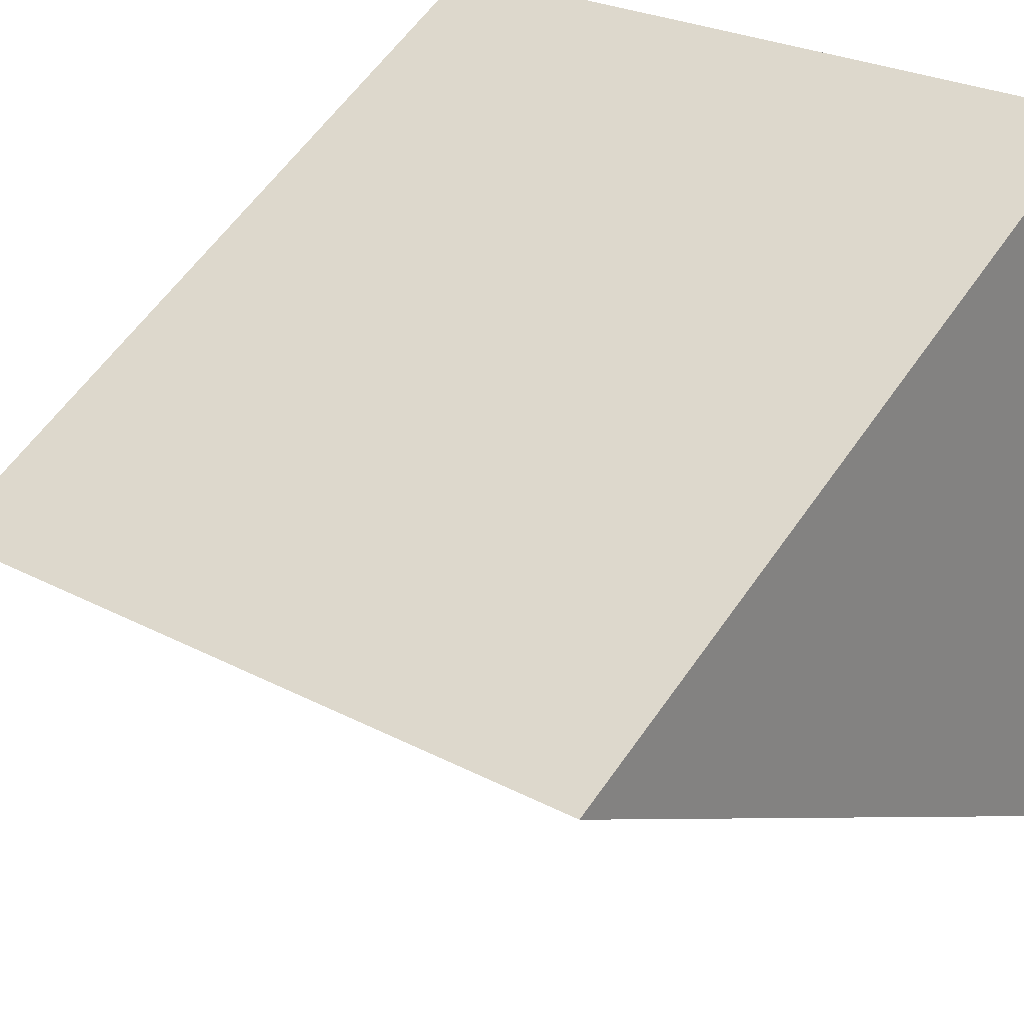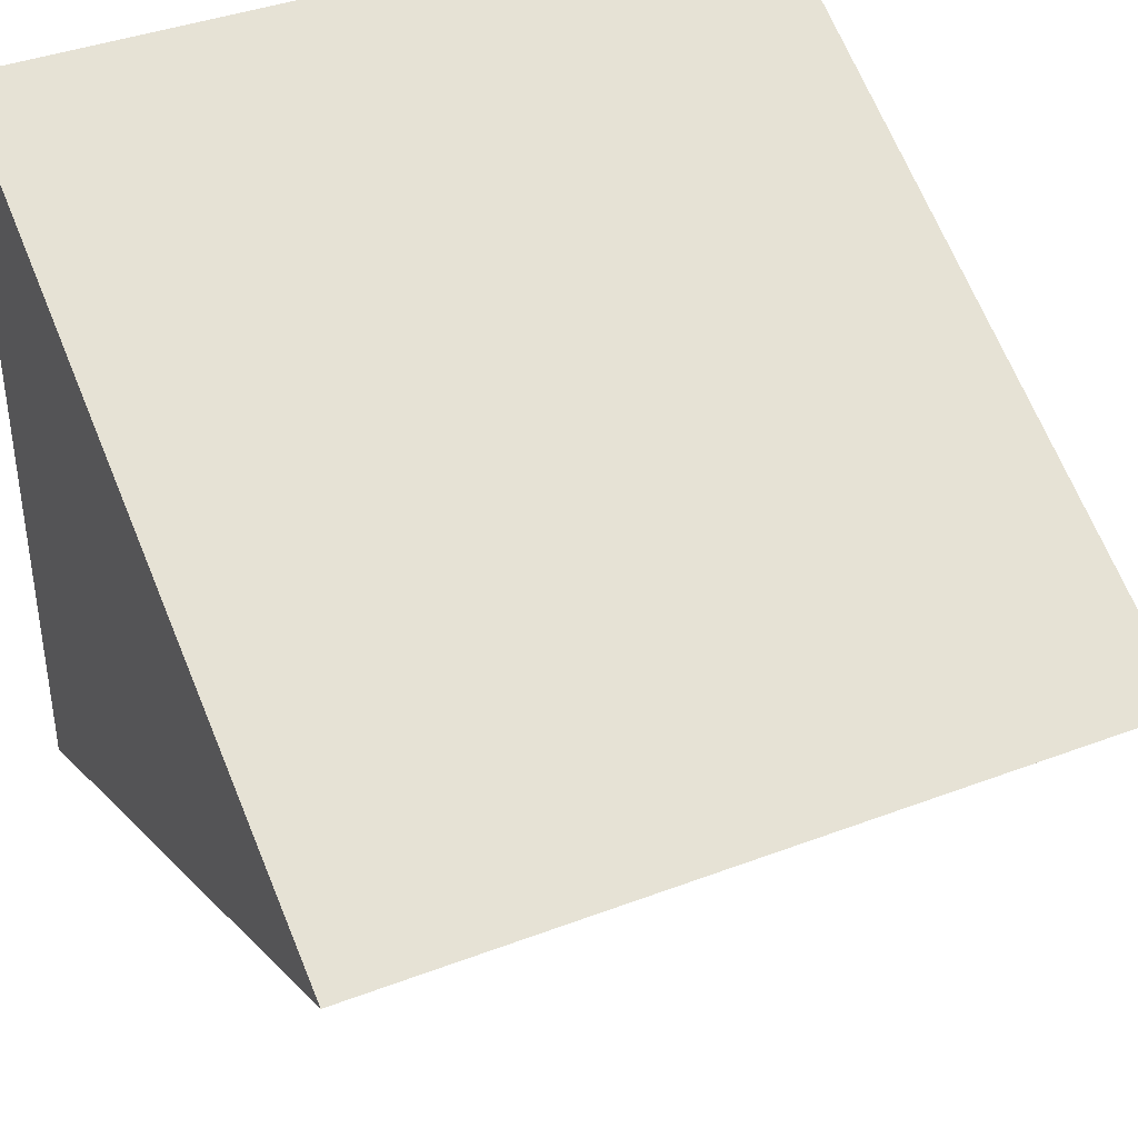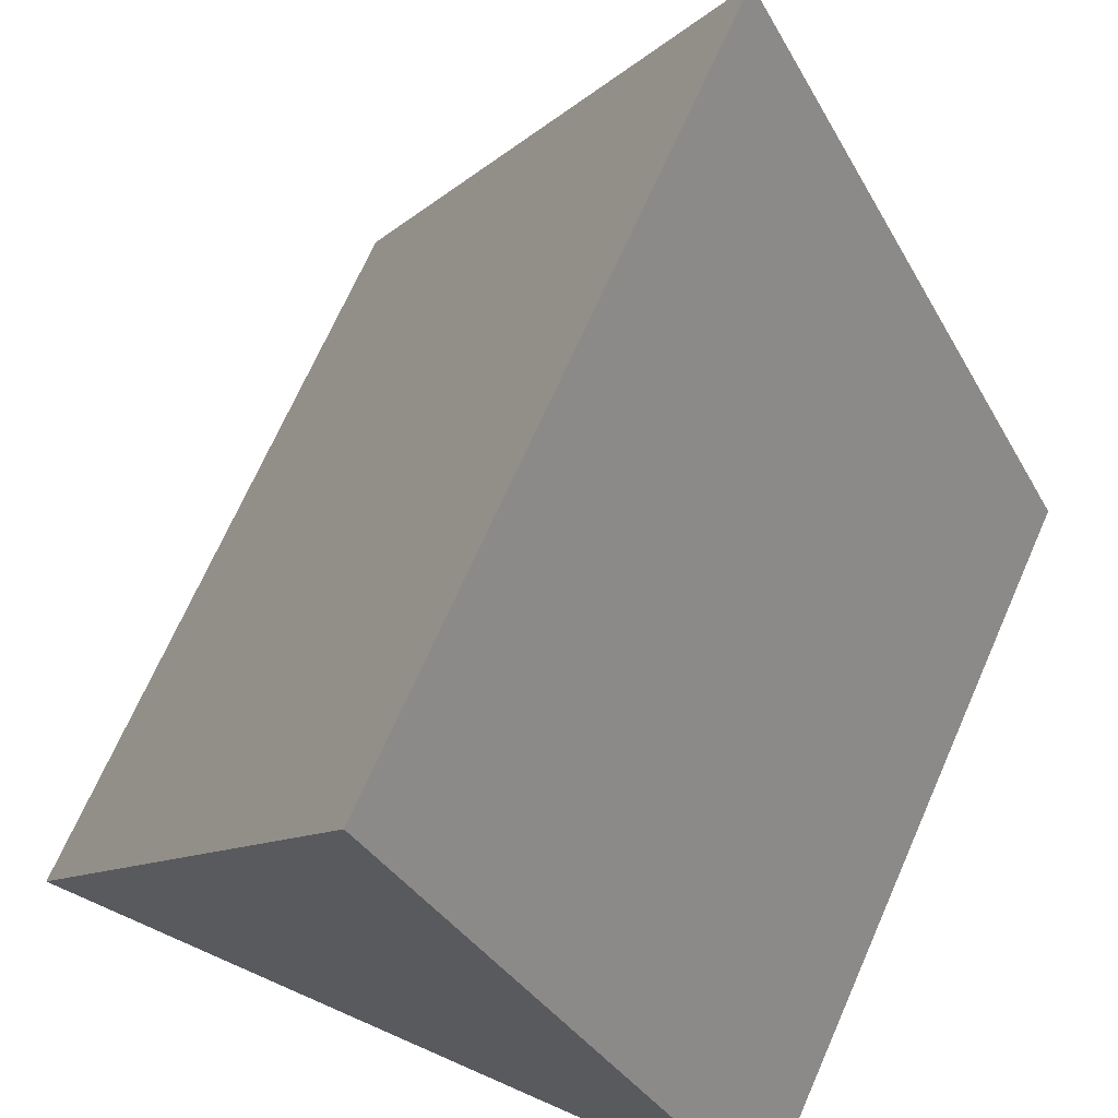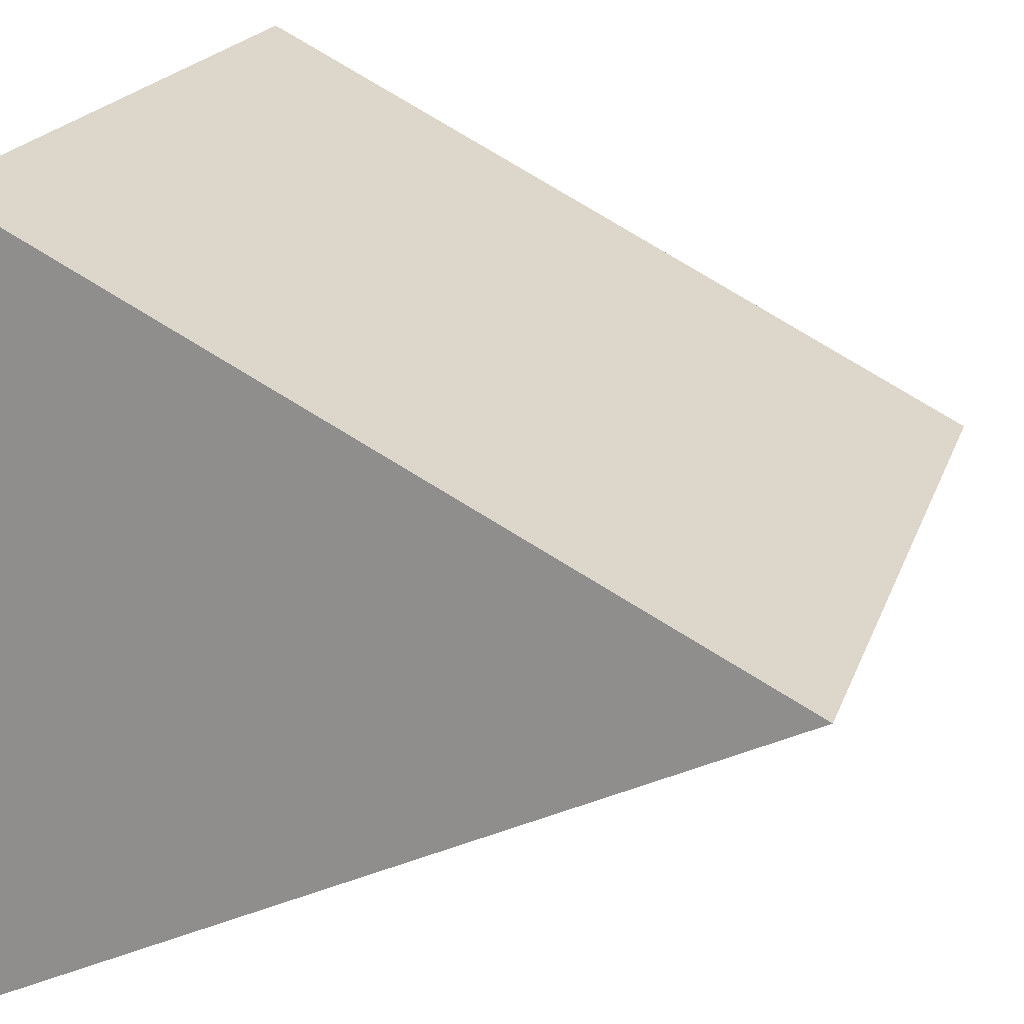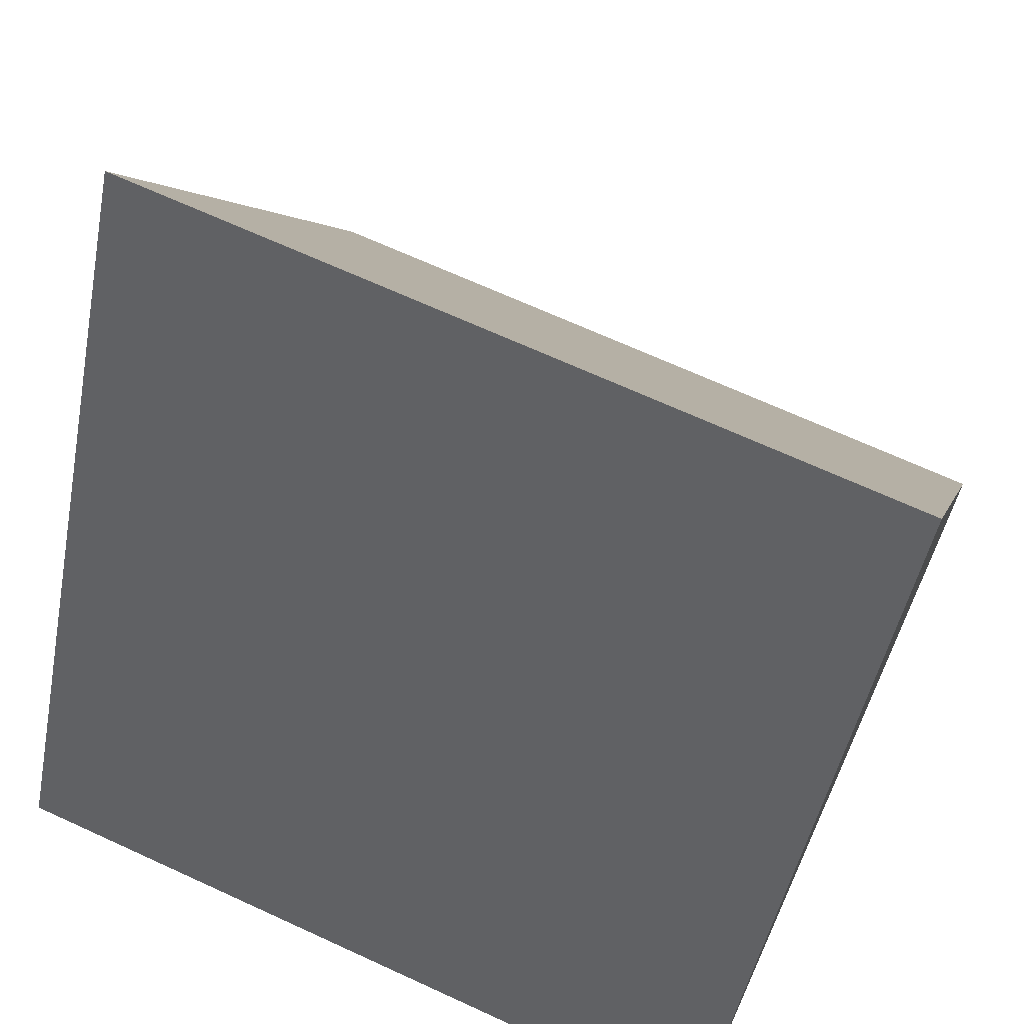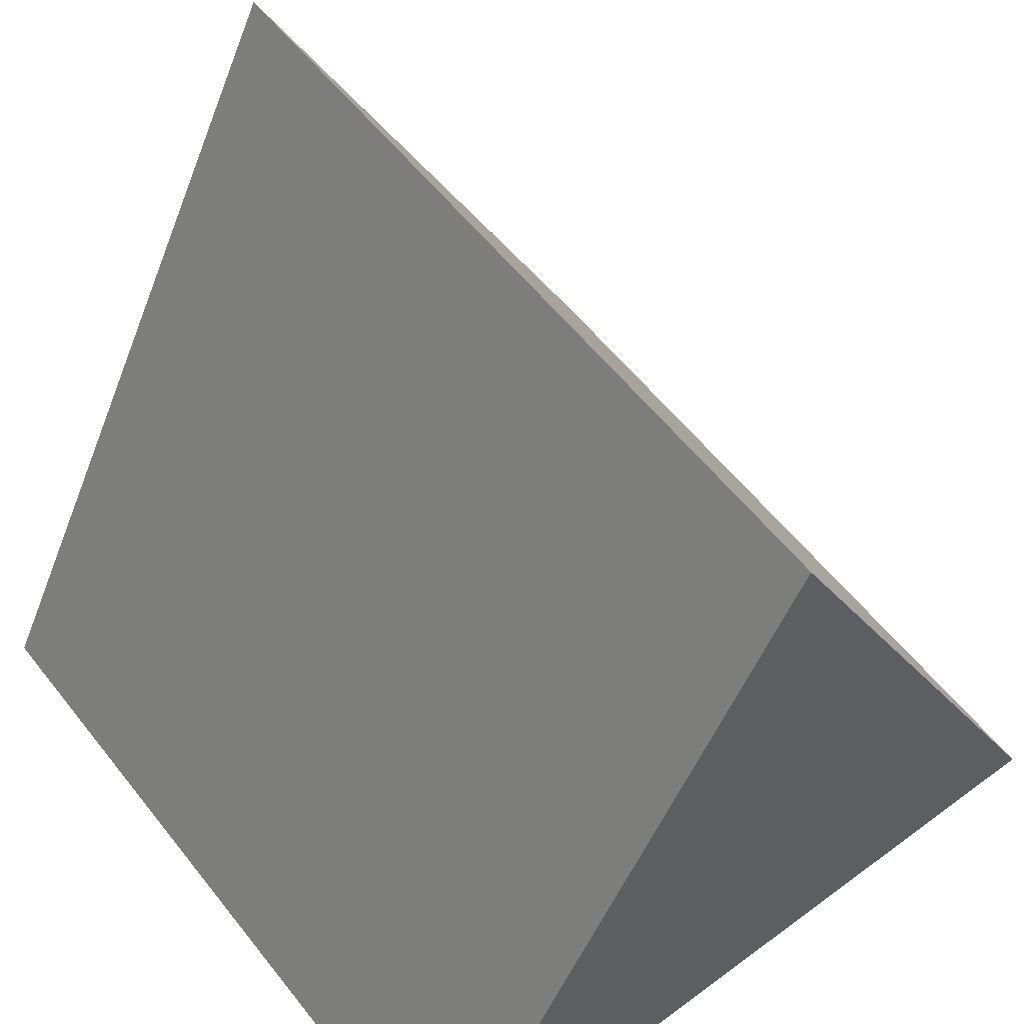
<metadata>
{"format":"obj","ext":"obj","renderer":"f3d","projection":"perspective","resolution":1024,"background":"white","views":[{"elev":26.6,"azim":-140.6,"up":"+Z"},{"elev":39.4,"azim":154.7,"up":"+Z"},{"elev":69.5,"azim":-66.2,"up":"+Y"},{"elev":20.7,"azim":106.8,"up":"+Z"},{"elev":68.1,"azim":-155.3,"up":"+Y"},{"elev":57.2,"azim":-127.7,"up":"+Y"}]}
</metadata>
<code>
o Cube
v 1 -1 -1
v 1 -1 1
v -1 -1 1
v -1 -1 -1
v 1 1 1e-06
v -1 1 -0
f 1 2 3 4
f 2 5 6 3
f 1 5 2
f 3 6 4
f 5 1 4 6

</code>
